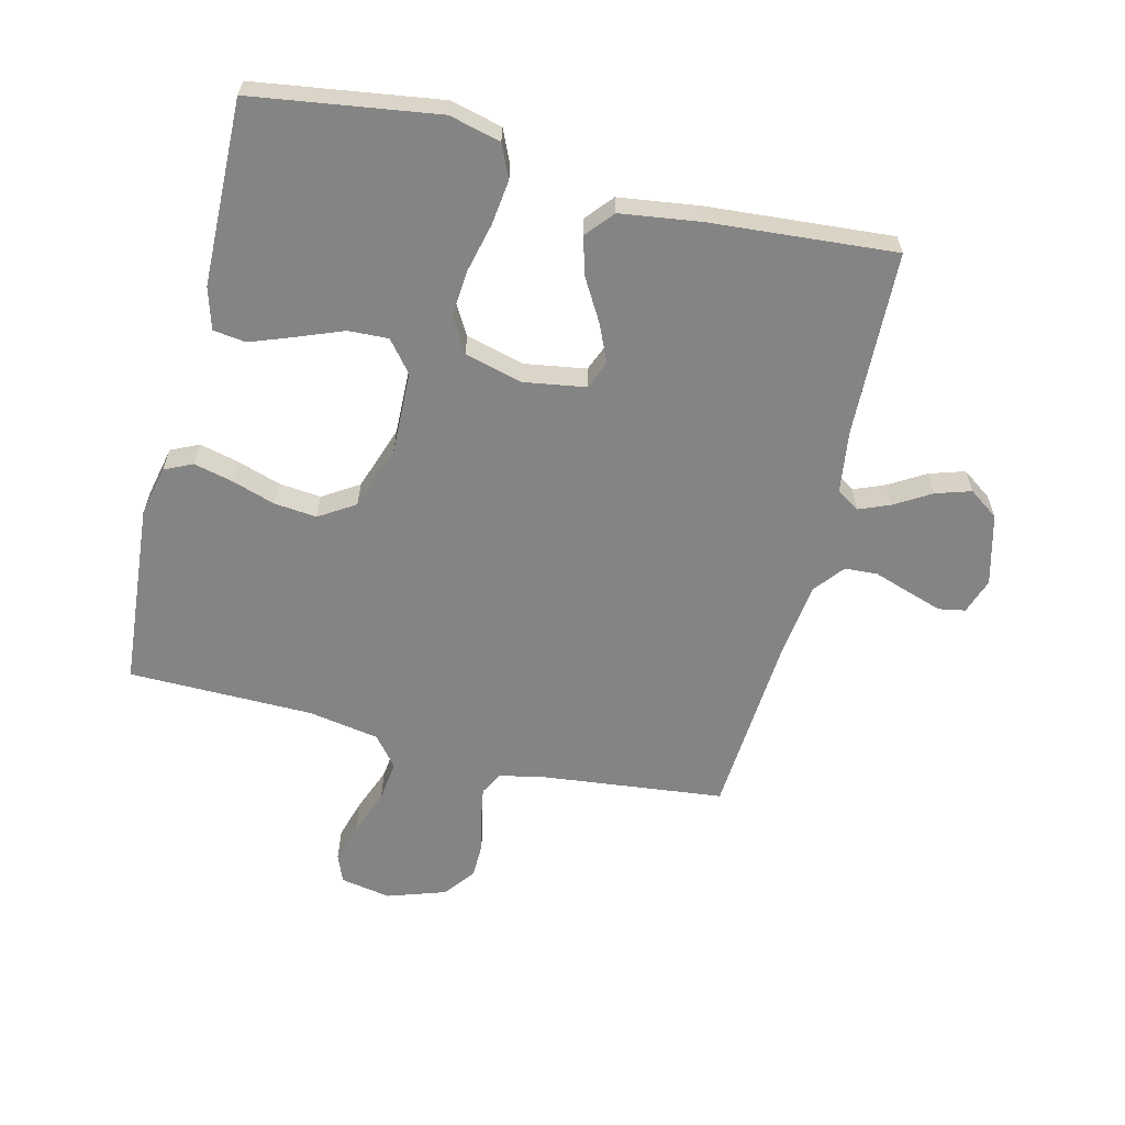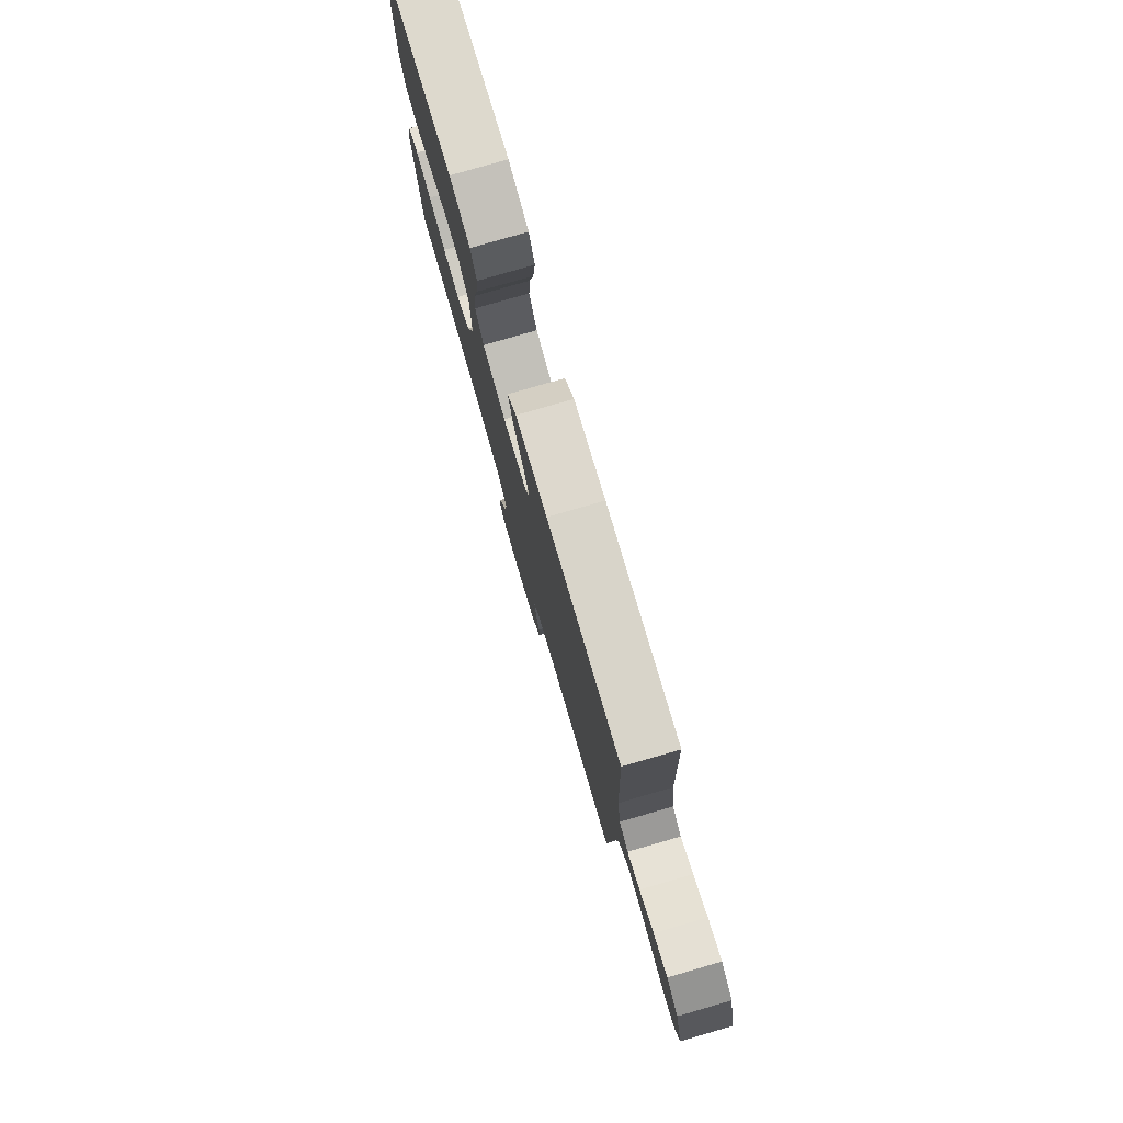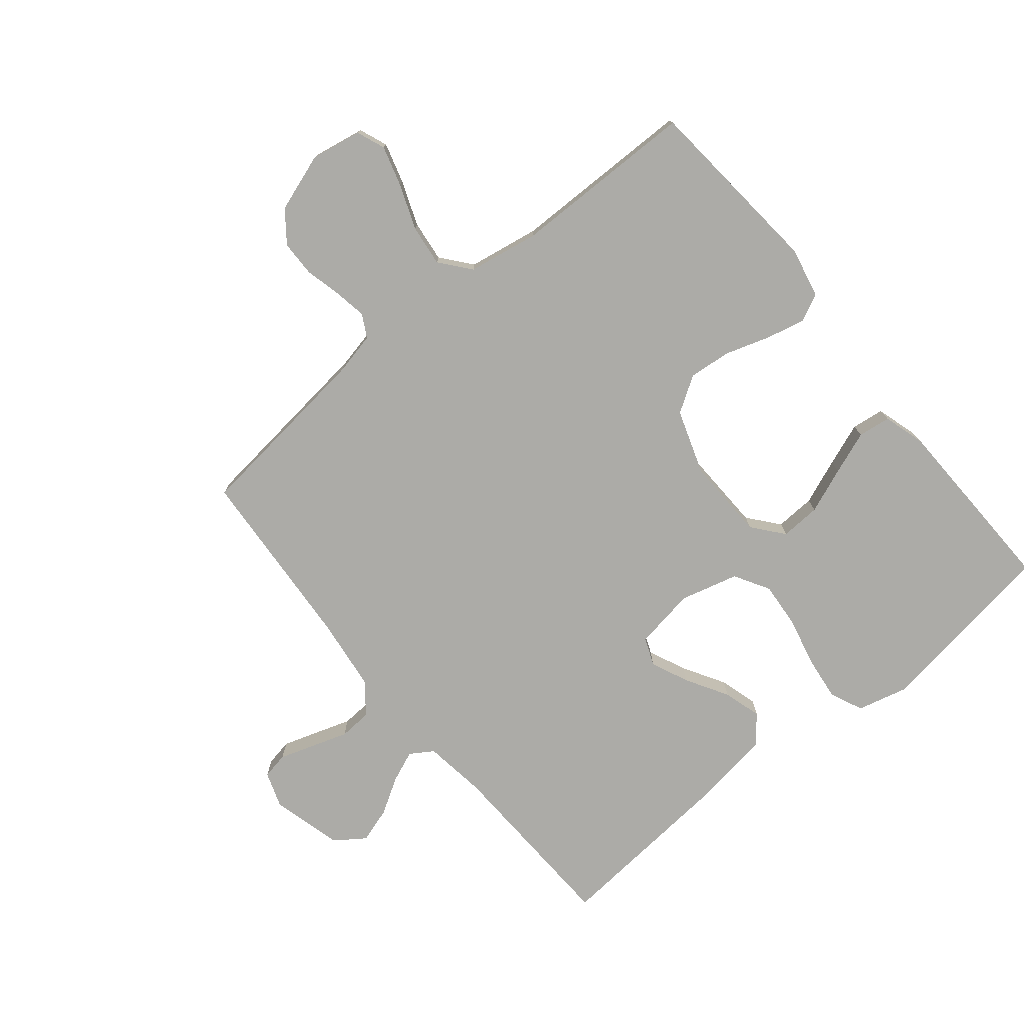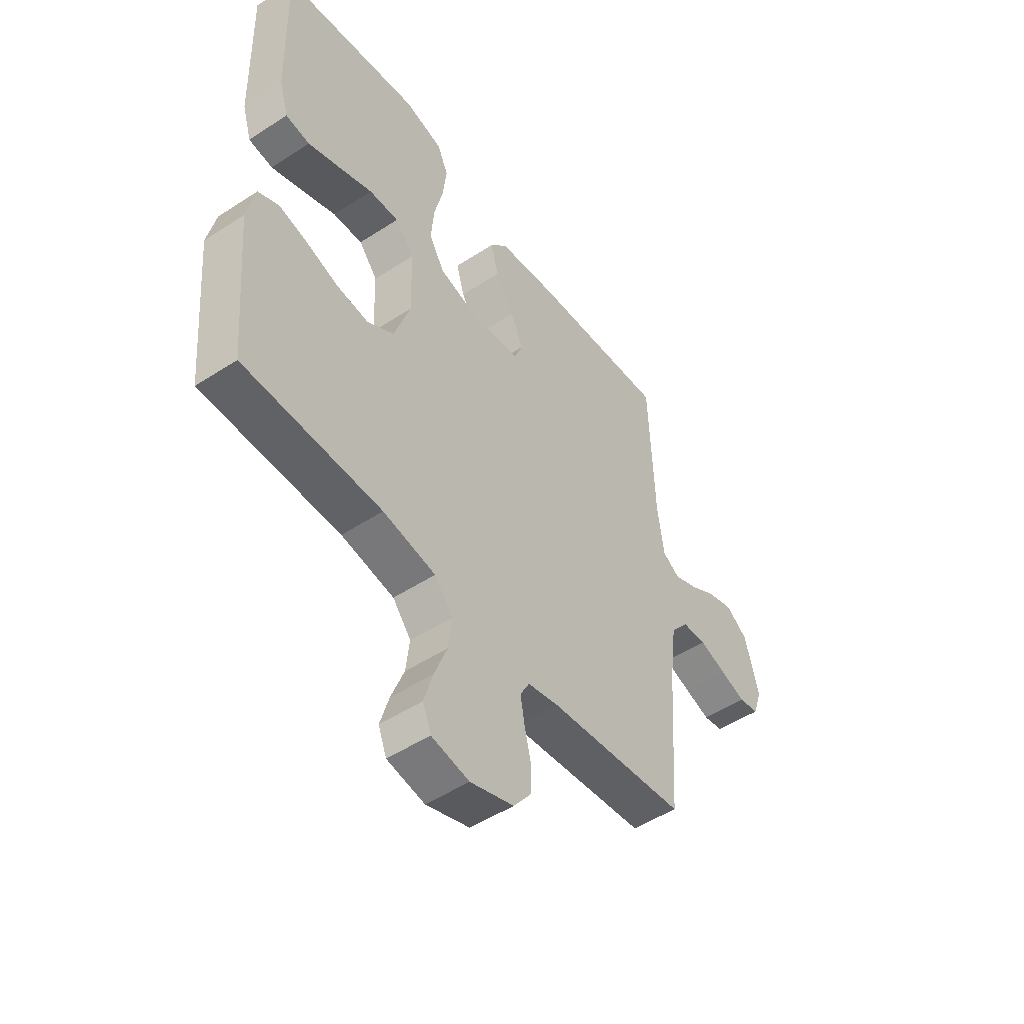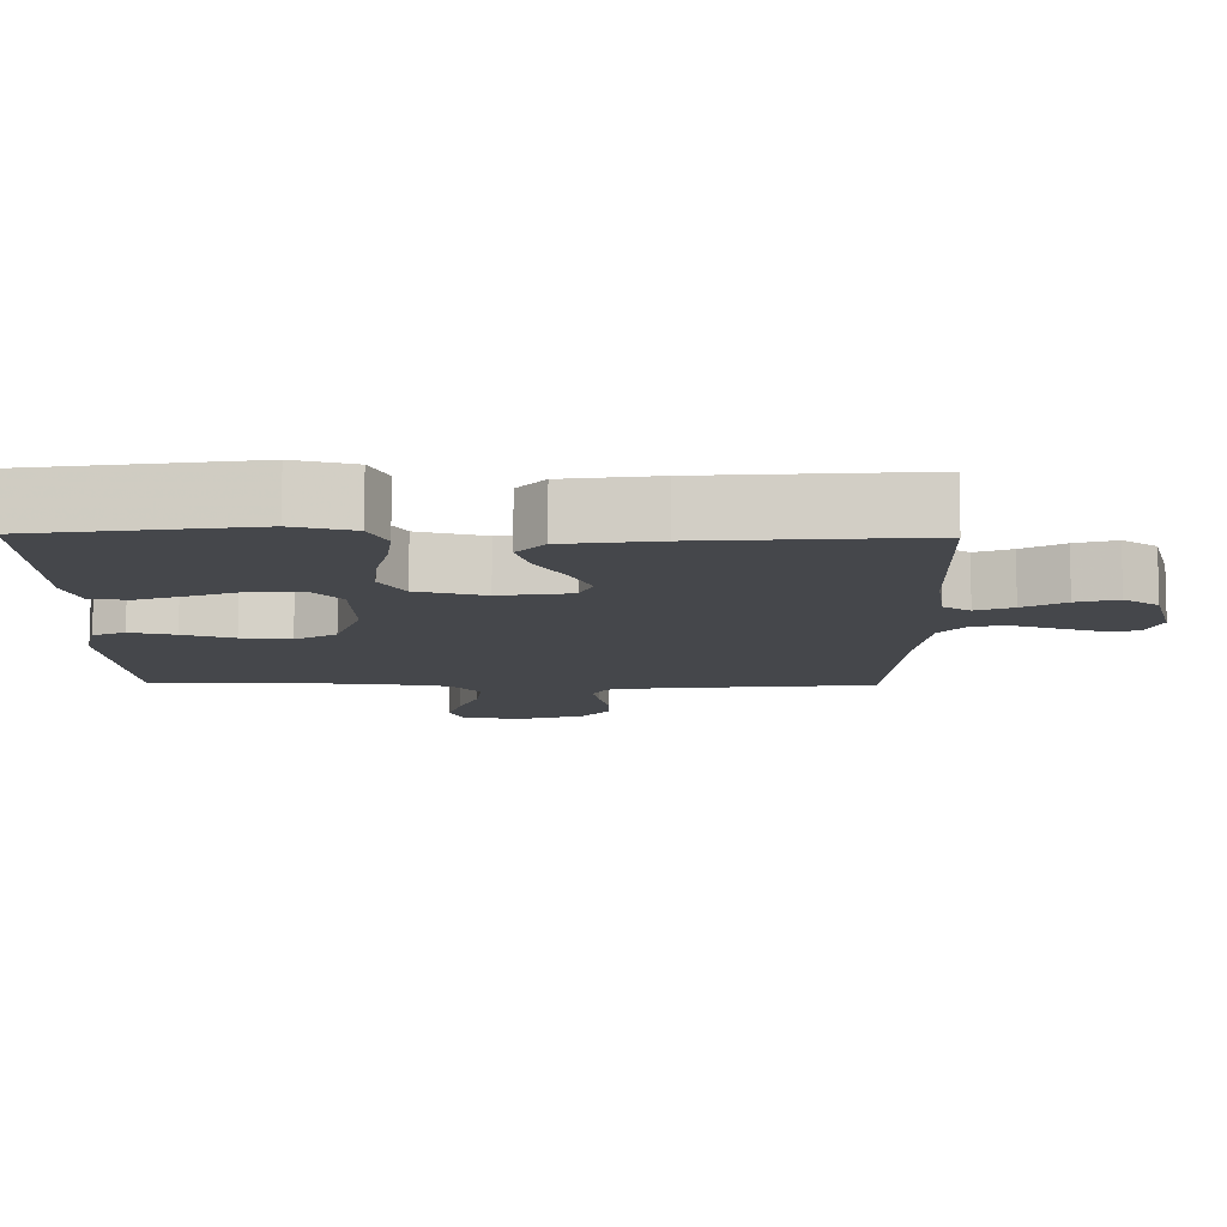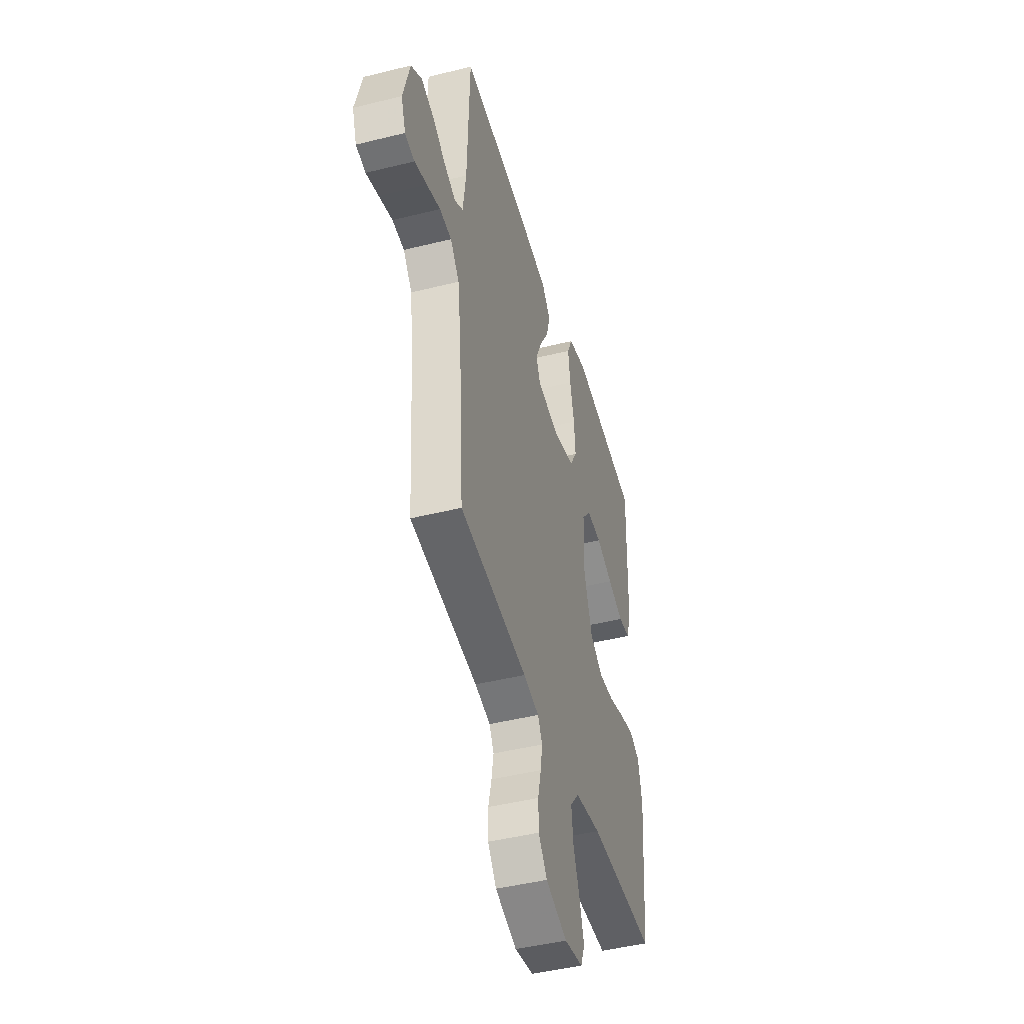
<metadata>
{"format":"obj","ext":"obj","renderer":"f3d","projection":"perspective","resolution":1024,"background":"white","views":[{"elev":-61.4,"azim":-13.9,"up":"+Y"},{"elev":79.2,"azim":73.9,"up":"+Z"},{"elev":-76.3,"azim":-140.5,"up":"+Y"},{"elev":-50.3,"azim":-54.4,"up":"+Z"},{"elev":79.8,"azim":0.2,"up":"+Z"},{"elev":-45.4,"azim":106.0,"up":"+Z"}]}
</metadata>
<code>
v -0.5 0.07 0.5
v -0.2 0.07 0.544
v -0.117 0.07 0.523
v -0.093 0.07 0.47
v -0.102 0.07 0.397
v -0.121 0.07 0.317
v -0.127 0.07 0.243
v -0.094 0.07 0.186
v 0 0.07 0.161
v 0.1 0.07 0.177
v 0.118 0.07 0.222
v 0.091 0.07 0.283
v 0.051 0.07 0.351
v 0.033 0.07 0.413
v 0.071 0.07 0.458
v 0.2 0.07 0.476
v 0.5 0.07 0.5
v 0.511 0.07 0.2
v 0.525 0.07 0.099
v 0.562 0.07 0.075
v 0.613 0.07 0.096
v 0.671 0.07 0.131
v 0.728 0.07 0.149
v 0.776 0.07 0.115
v 0.806 0.07 0
v 0.786 0.07 -0.058
v 0.743 0.07 -0.066
v 0.688 0.07 -0.048
v 0.628 0.07 -0.028
v 0.575 0.07 -0.031
v 0.536 0.07 -0.08
v 0.521 0.07 -0.2
v 0.5 0.07 -0.5
v 0.2 0.07 -0.534
v 0.131 0.07 -0.549
v 0.111 0.07 -0.586
v 0.12 0.07 -0.639
v 0.134 0.07 -0.698
v 0.133 0.07 -0.756
v 0.095 0.07 -0.806
v 0 0.07 -0.838
v -0.082 0.07 -0.823
v -0.1 0.07 -0.777
v -0.081 0.07 -0.712
v -0.053 0.07 -0.639
v -0.045 0.07 -0.572
v -0.085 0.07 -0.523
v -0.2 0.07 -0.503
v -0.5 0.07 -0.5
v -0.526 0.07 -0.2
v -0.508 0.07 -0.118
v -0.463 0.07 -0.097
v -0.4 0.07 -0.112
v -0.329 0.07 -0.135
v -0.26 0.07 -0.142
v -0.202 0.07 -0.105
v -0.166 0.07 0
v -0.17 0.07 0.133
v -0.211 0.07 0.183
v -0.276 0.07 0.18
v -0.35 0.07 0.151
v -0.42 0.07 0.125
v -0.473 0.07 0.132
v -0.493 0.07 0.2
v -0.5 0 0.5
v -0.2 0 0.544
v -0.117 0 0.523
v -0.093 0 0.47
v -0.102 0 0.397
v -0.121 0 0.317
v -0.127 0 0.243
v -0.094 0 0.186
v 0 0 0.161
v 0.1 0 0.177
v 0.118 0 0.222
v 0.091 0 0.283
v 0.051 0 0.351
v 0.033 0 0.413
v 0.071 0 0.458
v 0.2 0 0.476
v 0.5 0 0.5
v 0.511 0 0.2
v 0.525 0 0.099
v 0.562 0 0.075
v 0.613 0 0.096
v 0.671 0 0.131
v 0.728 0 0.149
v 0.776 0 0.115
v 0.806 0 0
v 0.786 0 -0.058
v 0.743 0 -0.066
v 0.688 0 -0.048
v 0.628 0 -0.028
v 0.575 0 -0.031
v 0.536 0 -0.08
v 0.521 0 -0.2
v 0.5 0 -0.5
v 0.2 0 -0.534
v 0.131 0 -0.549
v 0.111 0 -0.586
v 0.12 0 -0.639
v 0.134 0 -0.698
v 0.133 0 -0.756
v 0.095 0 -0.806
v 0 0 -0.838
v -0.082 0 -0.823
v -0.1 0 -0.777
v -0.081 0 -0.712
v -0.053 0 -0.639
v -0.045 0 -0.572
v -0.085 0 -0.523
v -0.2 0 -0.503
v -0.5 0 -0.5
v -0.526 0 -0.2
v -0.508 0 -0.118
v -0.463 0 -0.097
v -0.4 0 -0.112
v -0.329 0 -0.135
v -0.26 0 -0.142
v -0.202 0 -0.105
v -0.166 0 0
v -0.17 0 0.133
v -0.211 0 0.183
v -0.276 0 0.18
v -0.35 0 0.151
v -0.42 0 0.125
v -0.473 0 0.132
v -0.493 0 0.2
f 60 61 62 63
f 60 63 64 1
f 51 52 53 54
f 51 54 55
f 48 49 50 51
f 47 48 51 55
f 46 47 55 56
f 42 43 44 45
f 40 41 42 45
f 40 45 46
f 37 38 39 40
f 36 37 40 46
f 35 36 46 56
f 32 33 34
f 31 32 34 35
f 30 31 35 56
f 26 27 28 29
f 24 25 26 29
f 24 29 30
f 21 22 23 24
f 20 21 24 30
f 19 20 30 56
f 15 16 17 18
f 12 13 14 15
f 11 12 15 18
f 10 11 18 19
f 3 4 5 6
f 3 6 7
f 2 3 7
f 59 60 1 2
f 58 59 2 7
f 57 58 7 8
f 56 57 8 9
f 9 10 19 56
f 127 126 125 124
f 65 128 127 124
f 118 117 116 115
f 119 118 115
f 115 114 113 112
f 119 115 112 111
f 120 119 111 110
f 109 108 107 106
f 109 106 105 104
f 110 109 104
f 104 103 102 101
f 110 104 101 100
f 120 110 100 99
f 98 97 96
f 99 98 96 95
f 120 99 95 94
f 93 92 91 90
f 93 90 89 88
f 94 93 88
f 88 87 86 85
f 94 88 85 84
f 120 94 84 83
f 82 81 80 79
f 79 78 77 76
f 82 79 76 75
f 83 82 75 74
f 70 69 68 67
f 71 70 67
f 71 67 66
f 66 65 124 123
f 71 66 123 122
f 72 71 122 121
f 73 72 121 120
f 120 83 74 73
f 1 65 66 2
f 2 66 67 3
f 3 67 68 4
f 4 68 69 5
f 5 69 70 6
f 6 70 71 7
f 7 71 72 8
f 8 72 73 9
f 9 73 74 10
f 10 74 75 11
f 11 75 76 12
f 12 76 77 13
f 13 77 78 14
f 14 78 79 15
f 15 79 80 16
f 16 80 81 17
f 17 81 82 18
f 18 82 83 19
f 19 83 84 20
f 20 84 85 21
f 21 85 86 22
f 22 86 87 23
f 23 87 88 24
f 24 88 89 25
f 25 89 90 26
f 26 90 91 27
f 27 91 92 28
f 28 92 93 29
f 29 93 94 30
f 30 94 95 31
f 31 95 96 32
f 32 96 97 33
f 33 97 98 34
f 34 98 99 35
f 35 99 100 36
f 36 100 101 37
f 37 101 102 38
f 38 102 103 39
f 39 103 104 40
f 40 104 105 41
f 41 105 106 42
f 42 106 107 43
f 43 107 108 44
f 44 108 109 45
f 45 109 110 46
f 46 110 111 47
f 47 111 112 48
f 48 112 113 49
f 49 113 114 50
f 50 114 115 51
f 51 115 116 52
f 52 116 117 53
f 53 117 118 54
f 54 118 119 55
f 55 119 120 56
f 56 120 121 57
f 57 121 122 58
f 58 122 123 59
f 59 123 124 60
f 60 124 125 61
f 61 125 126 62
f 62 126 127 63
f 63 127 128 64
f 64 128 65 1

</code>
